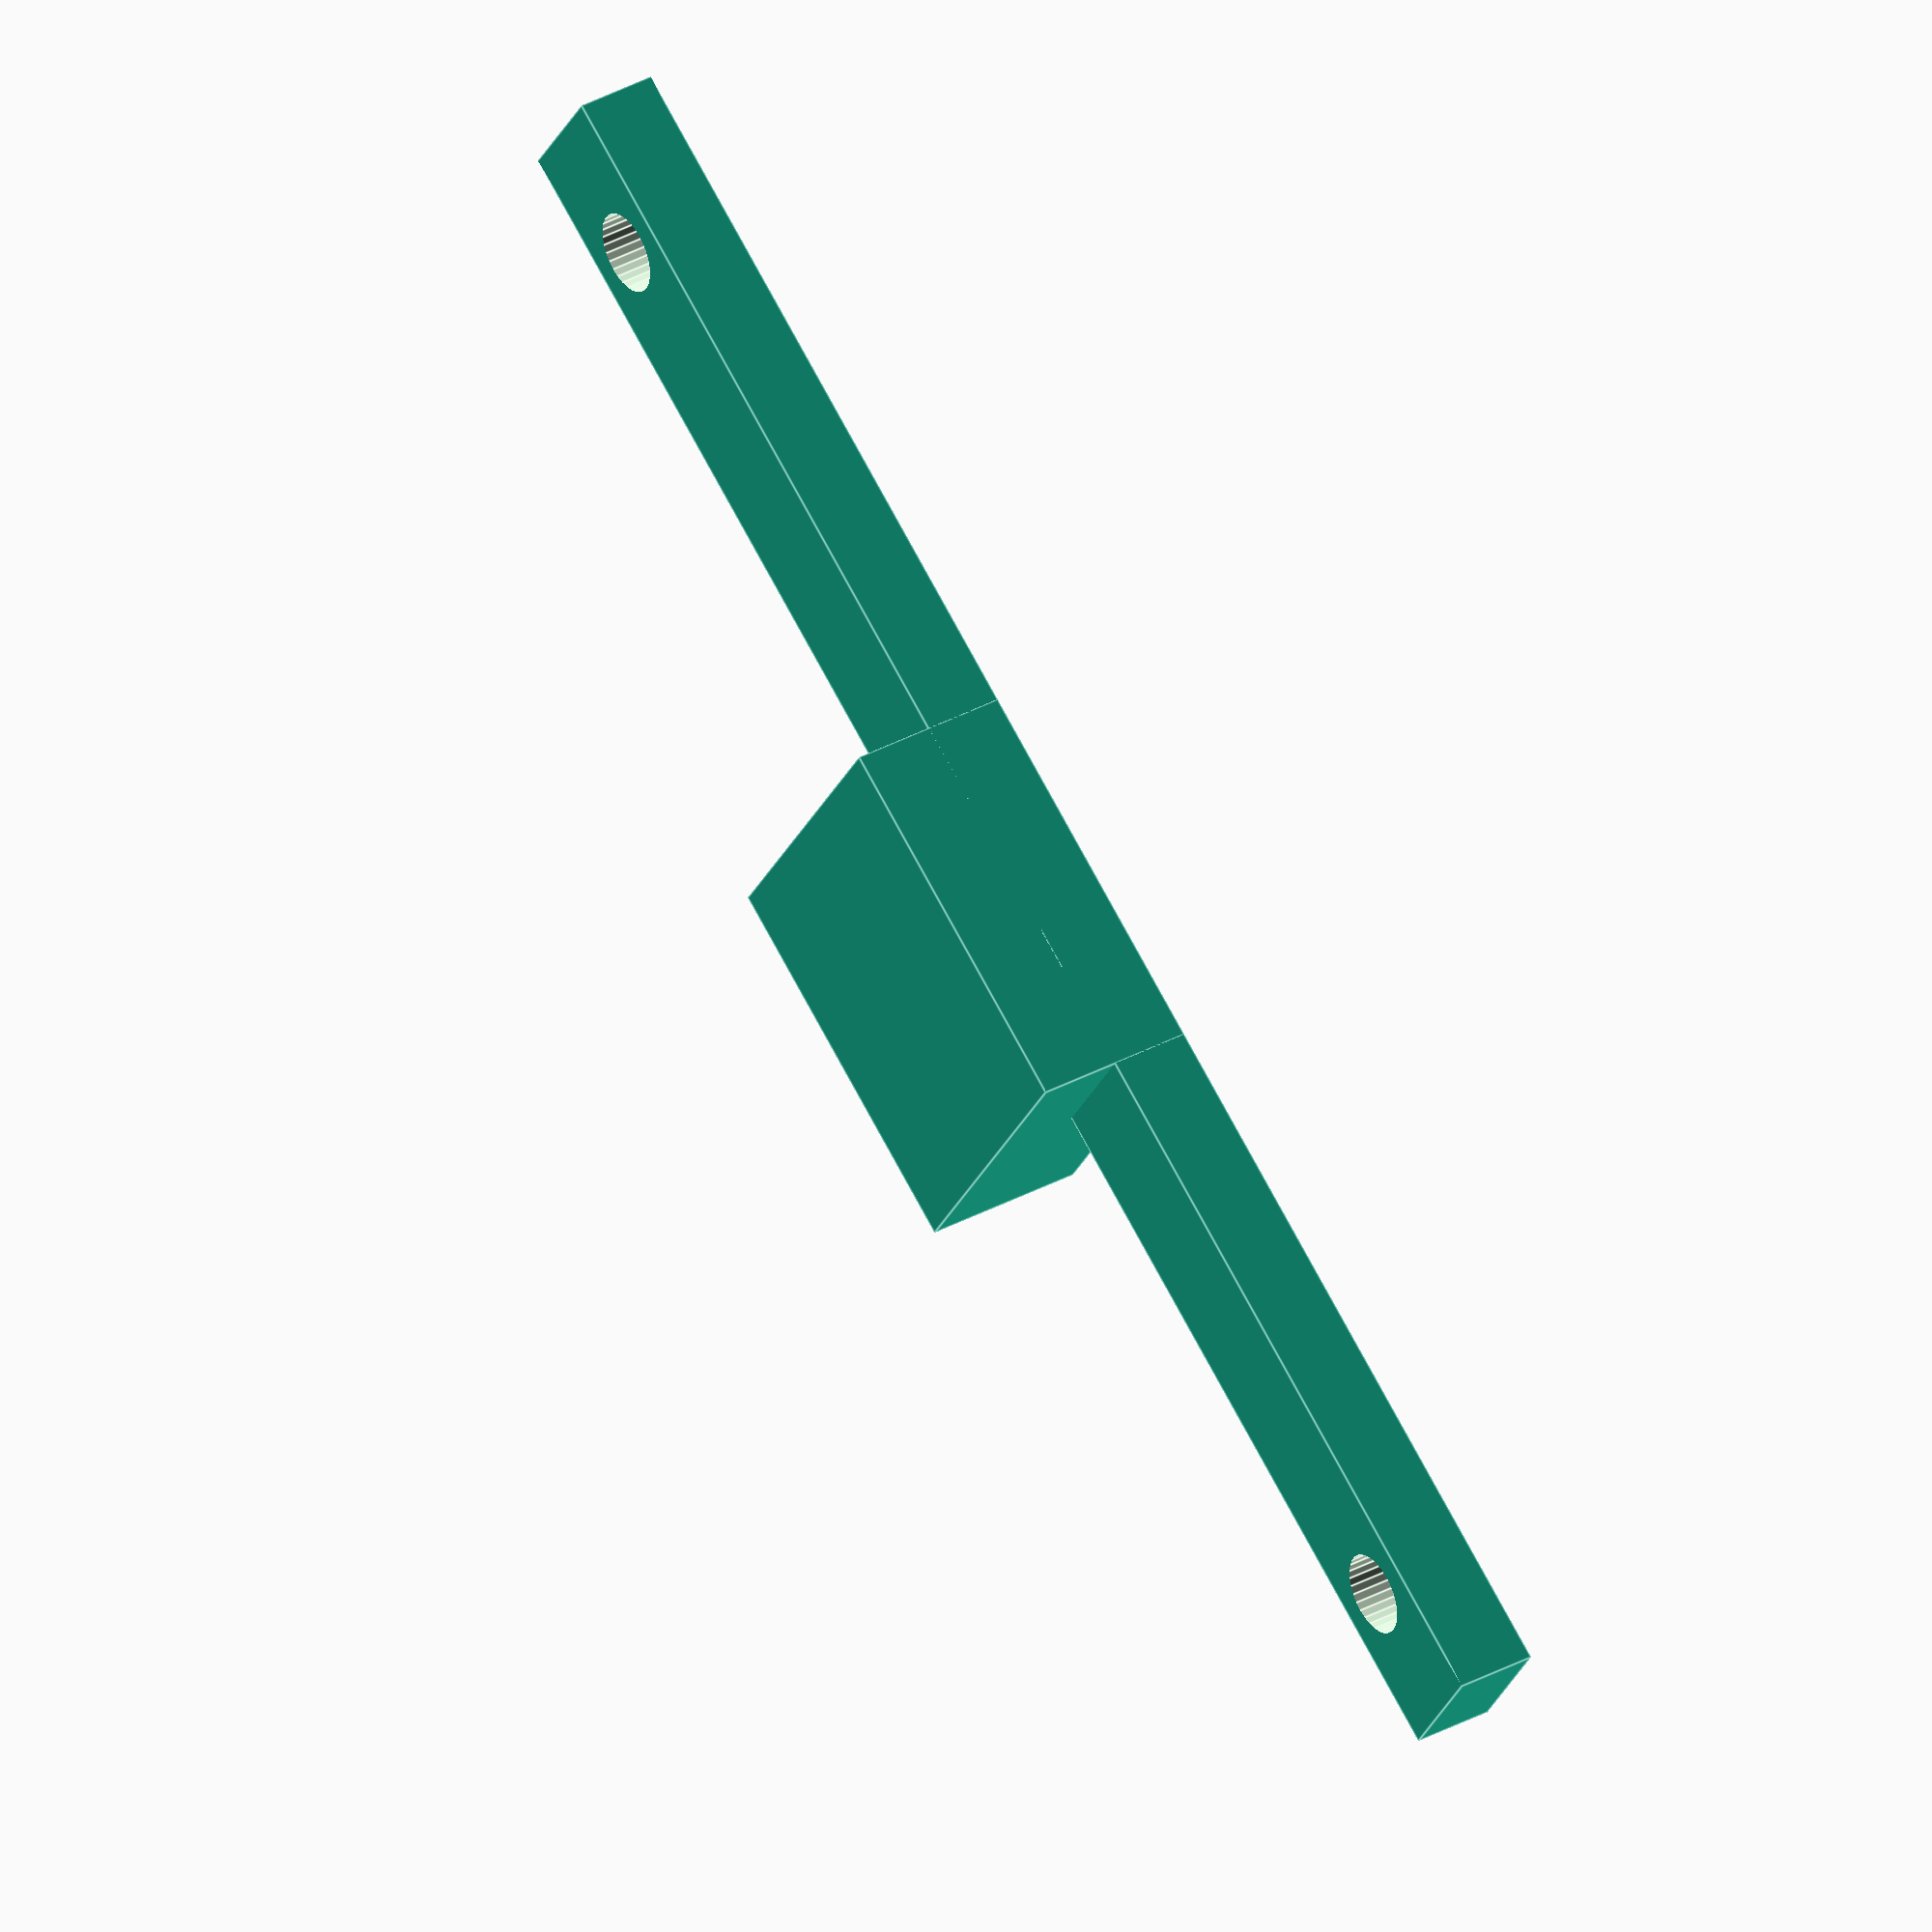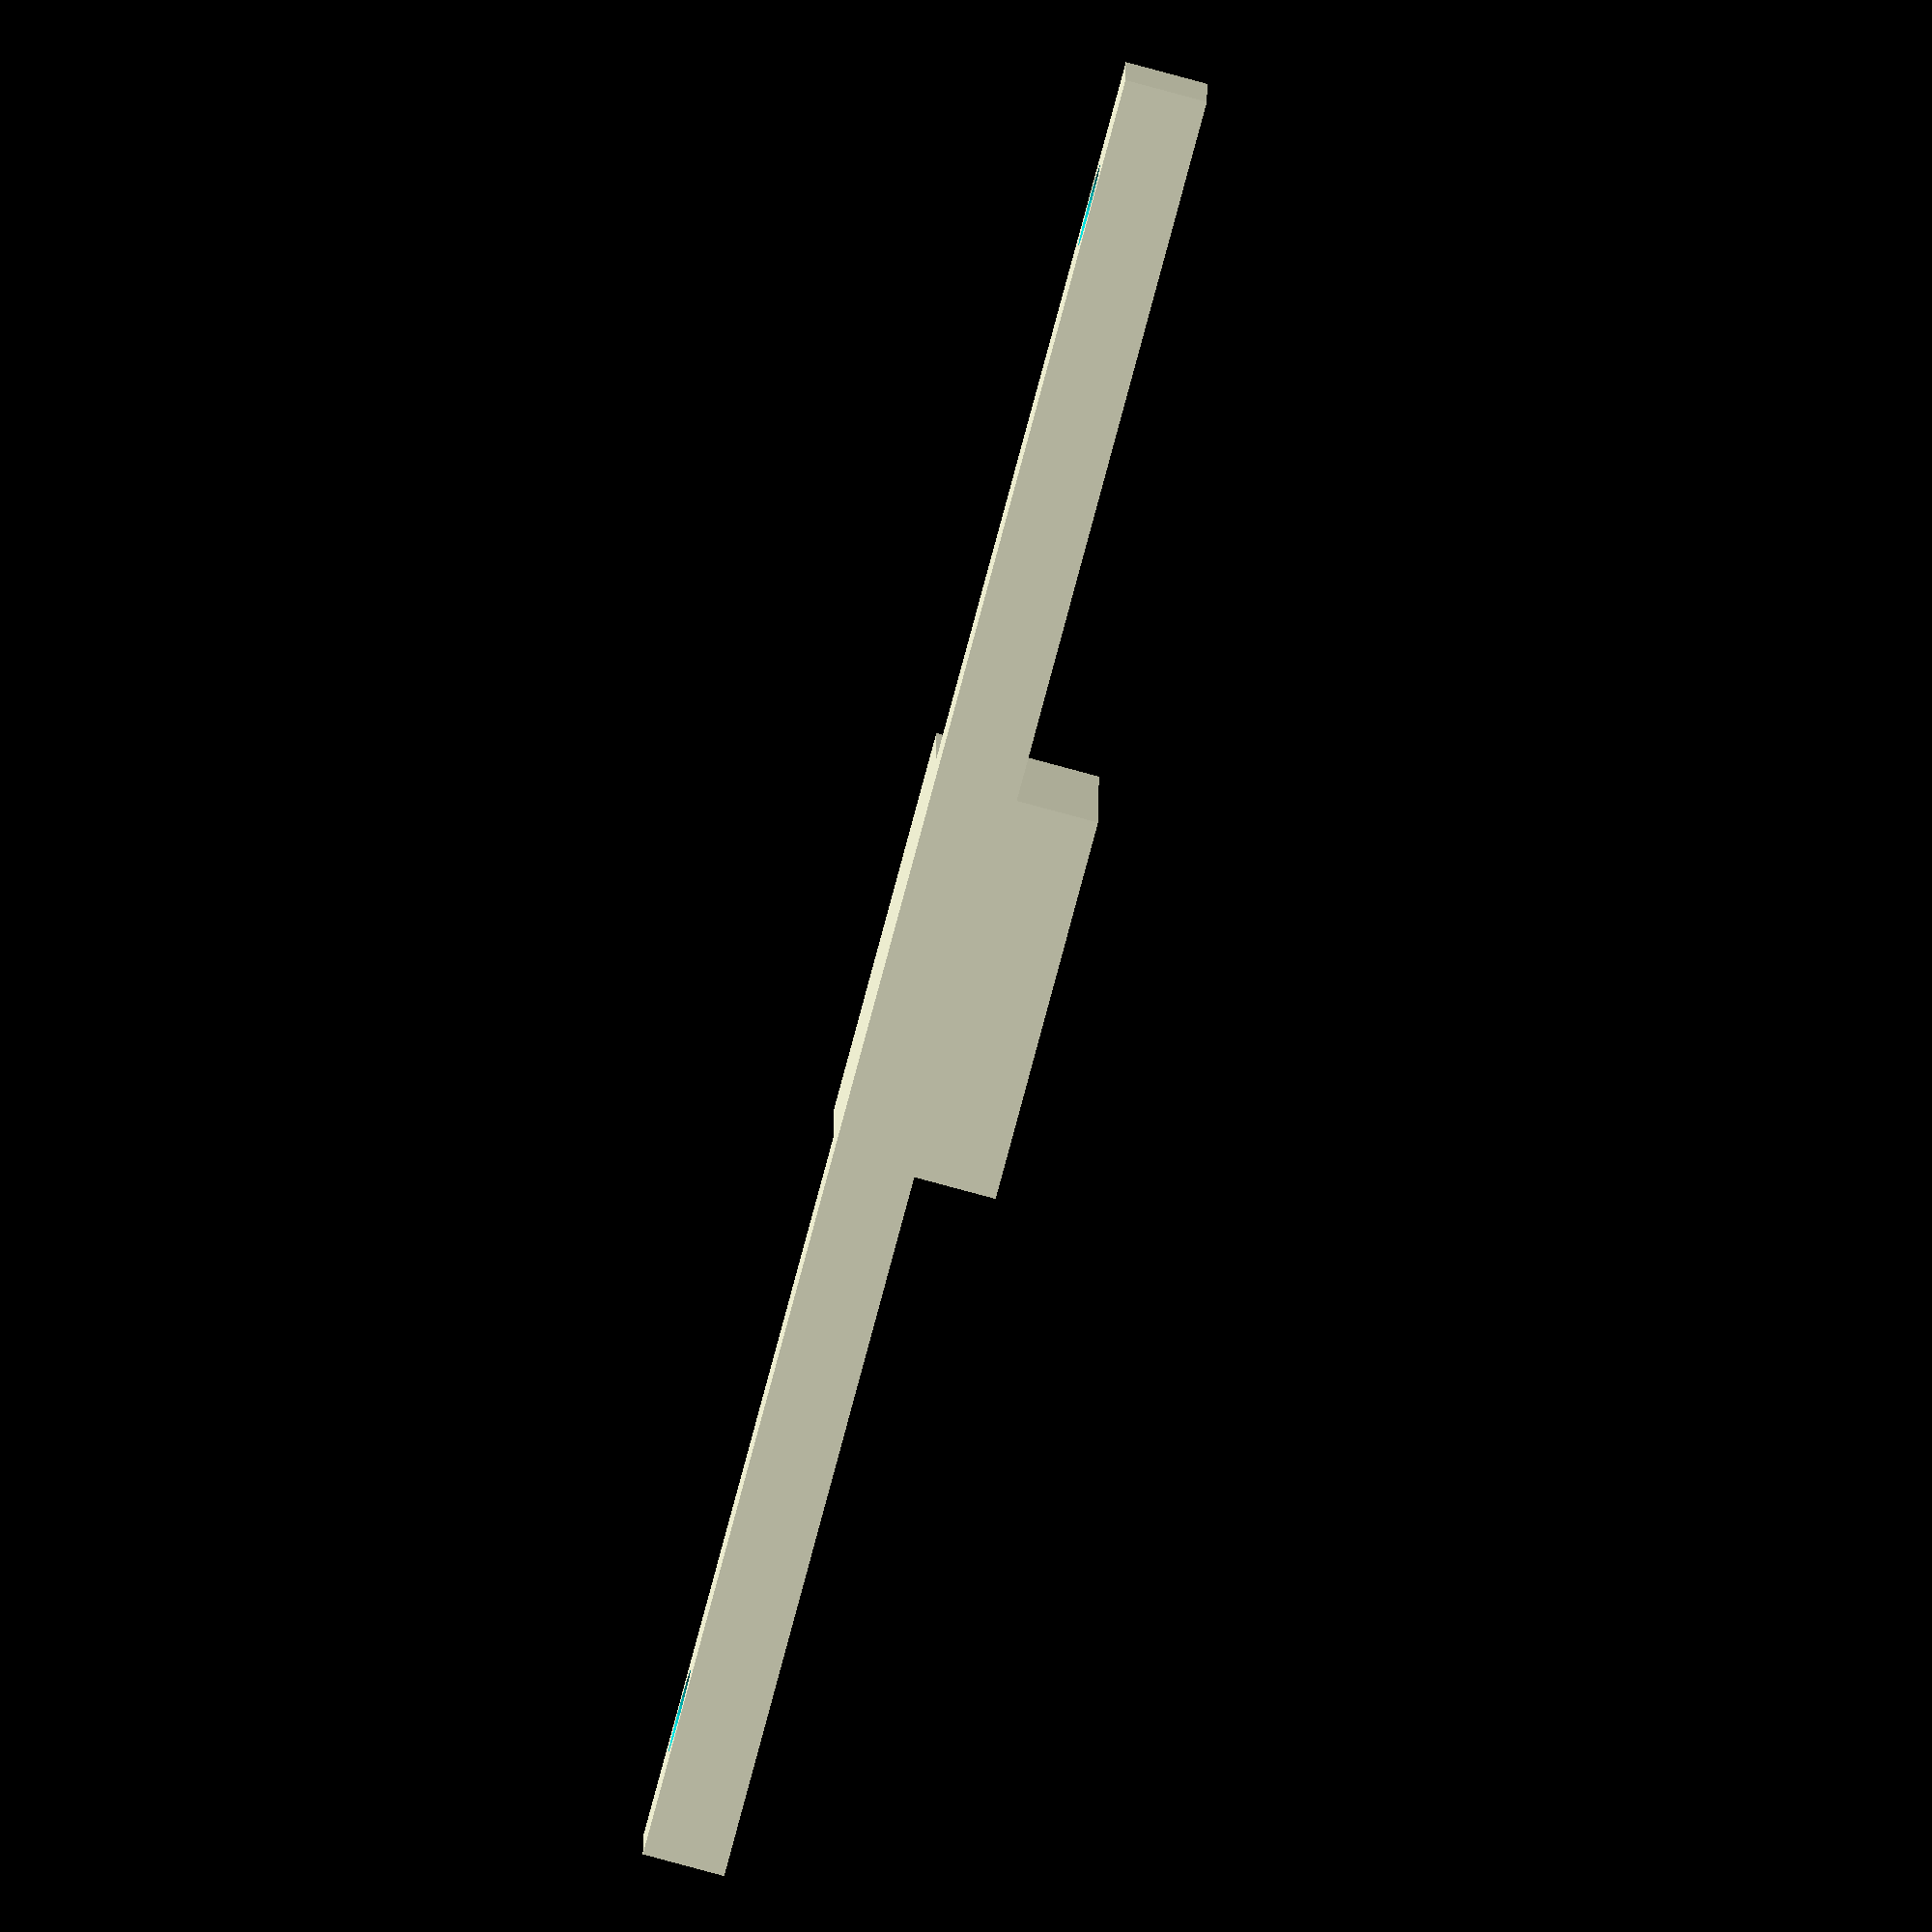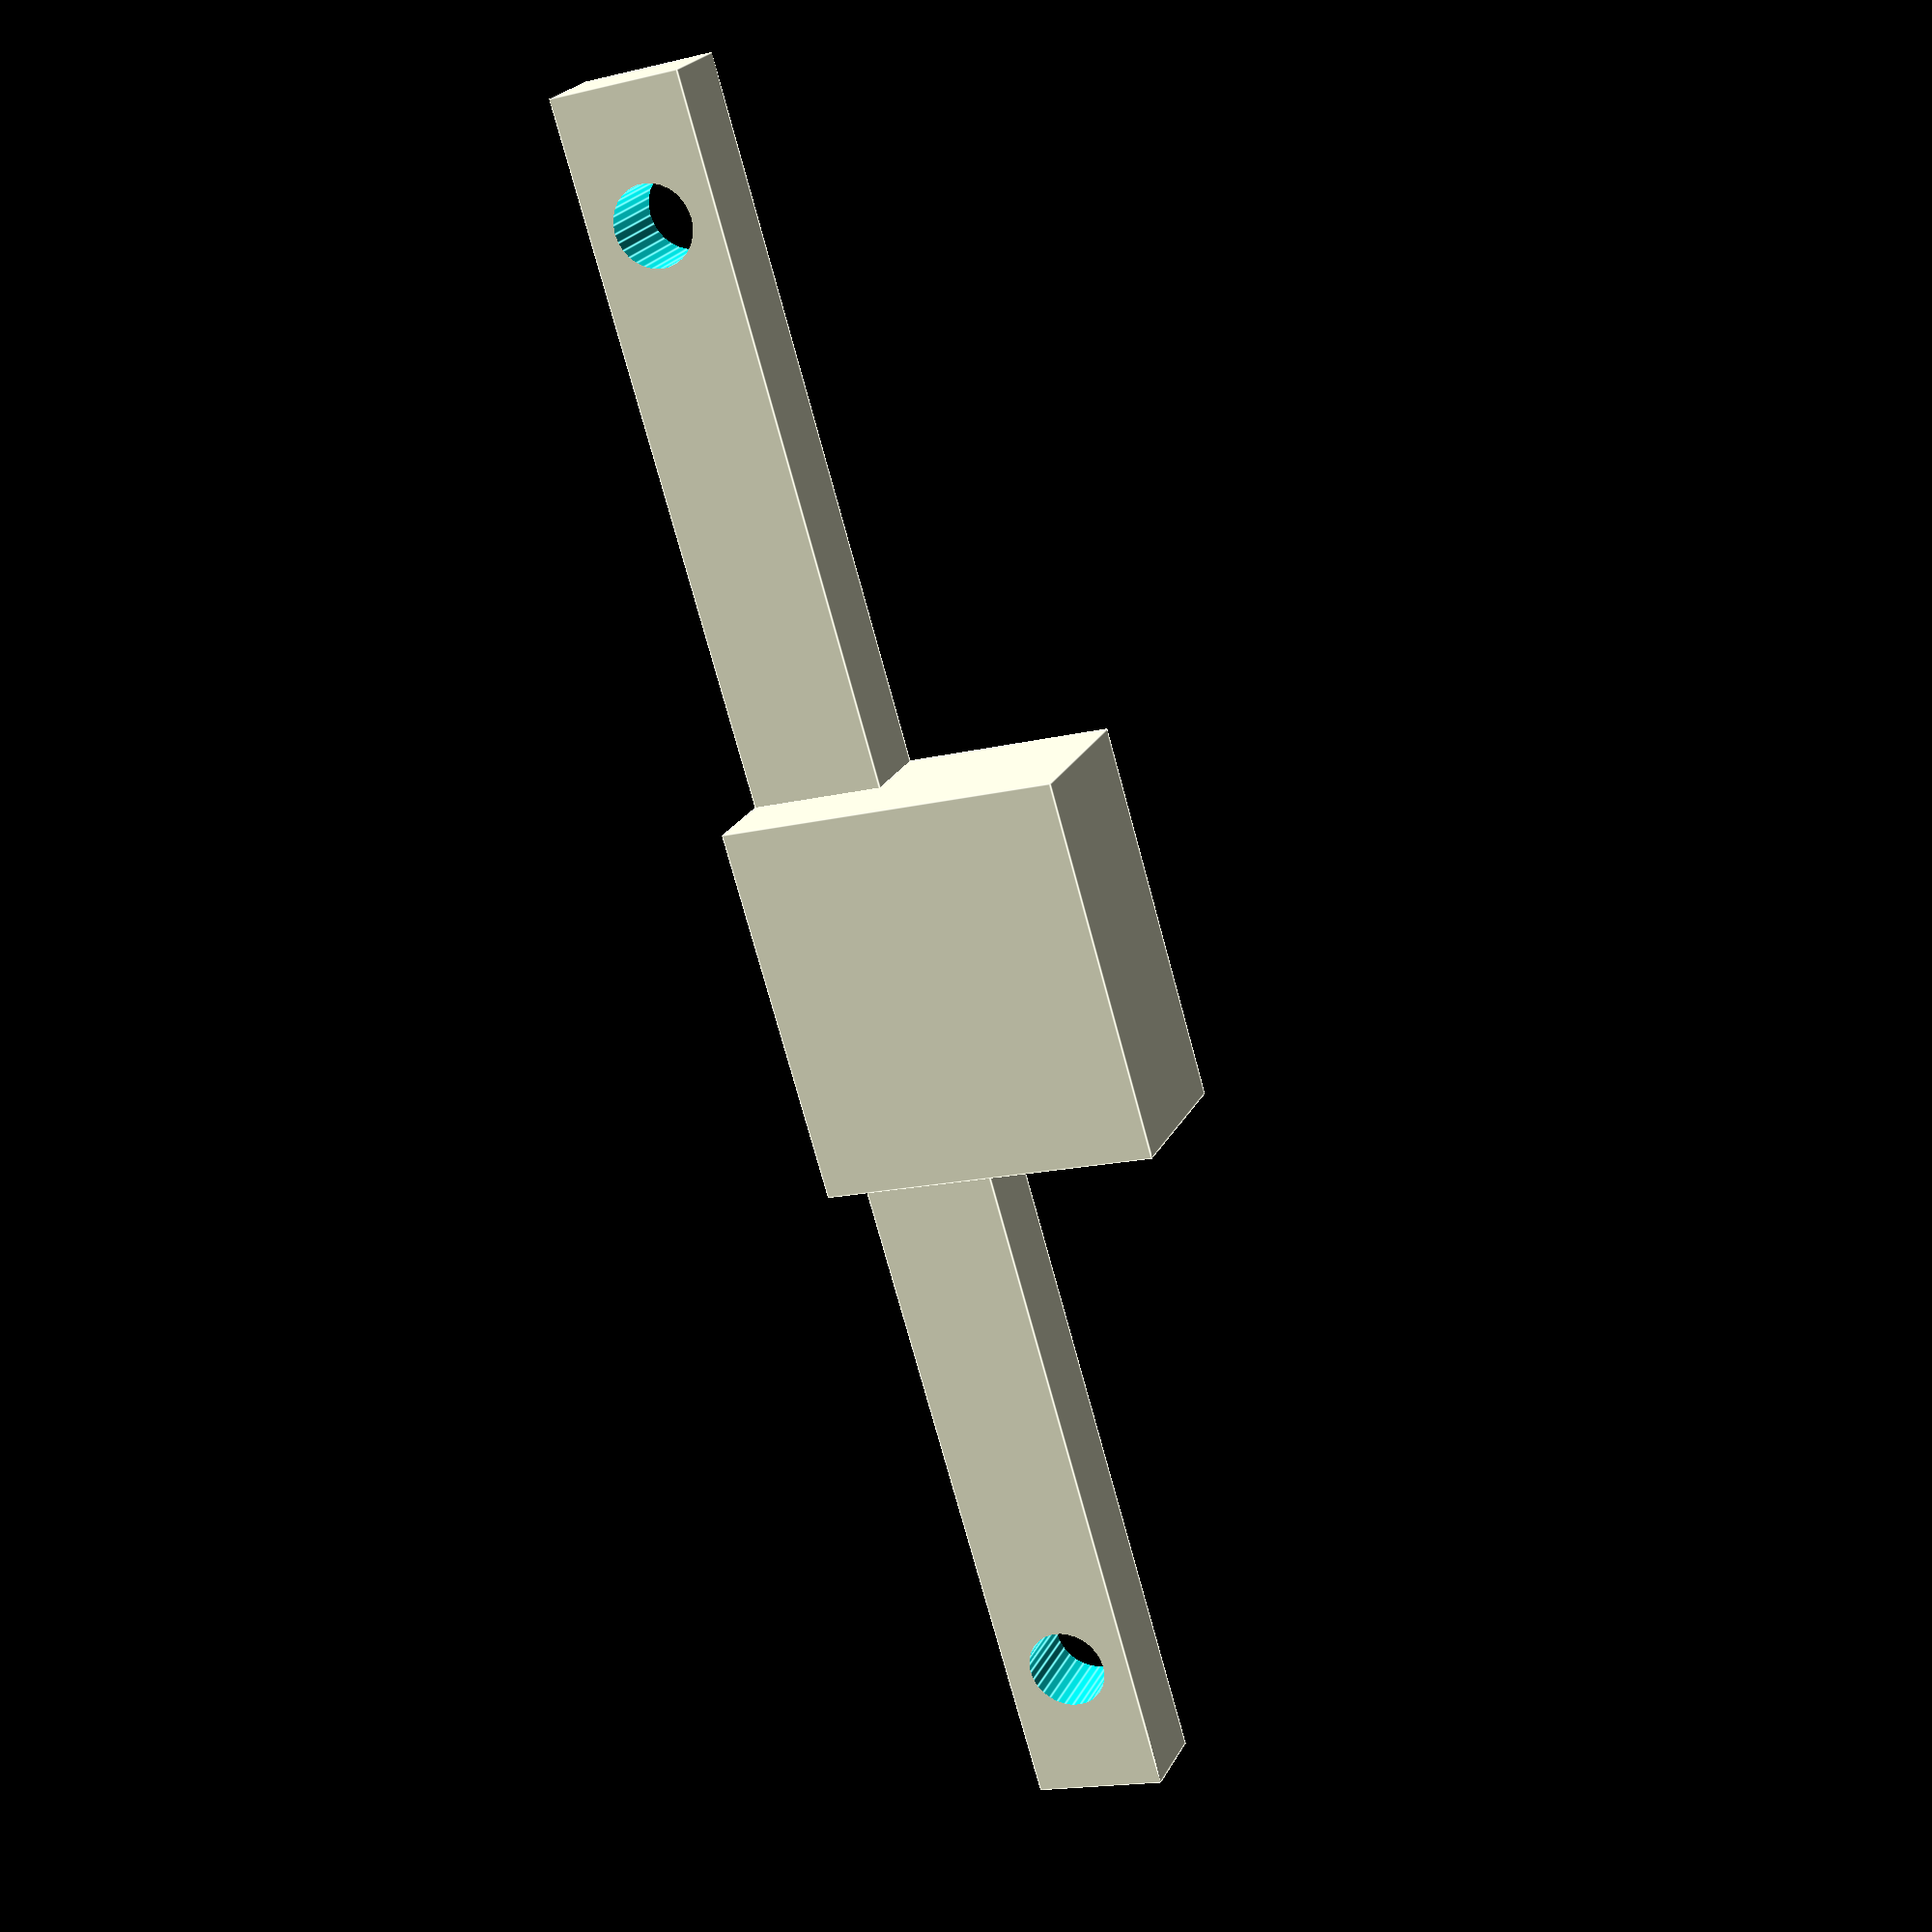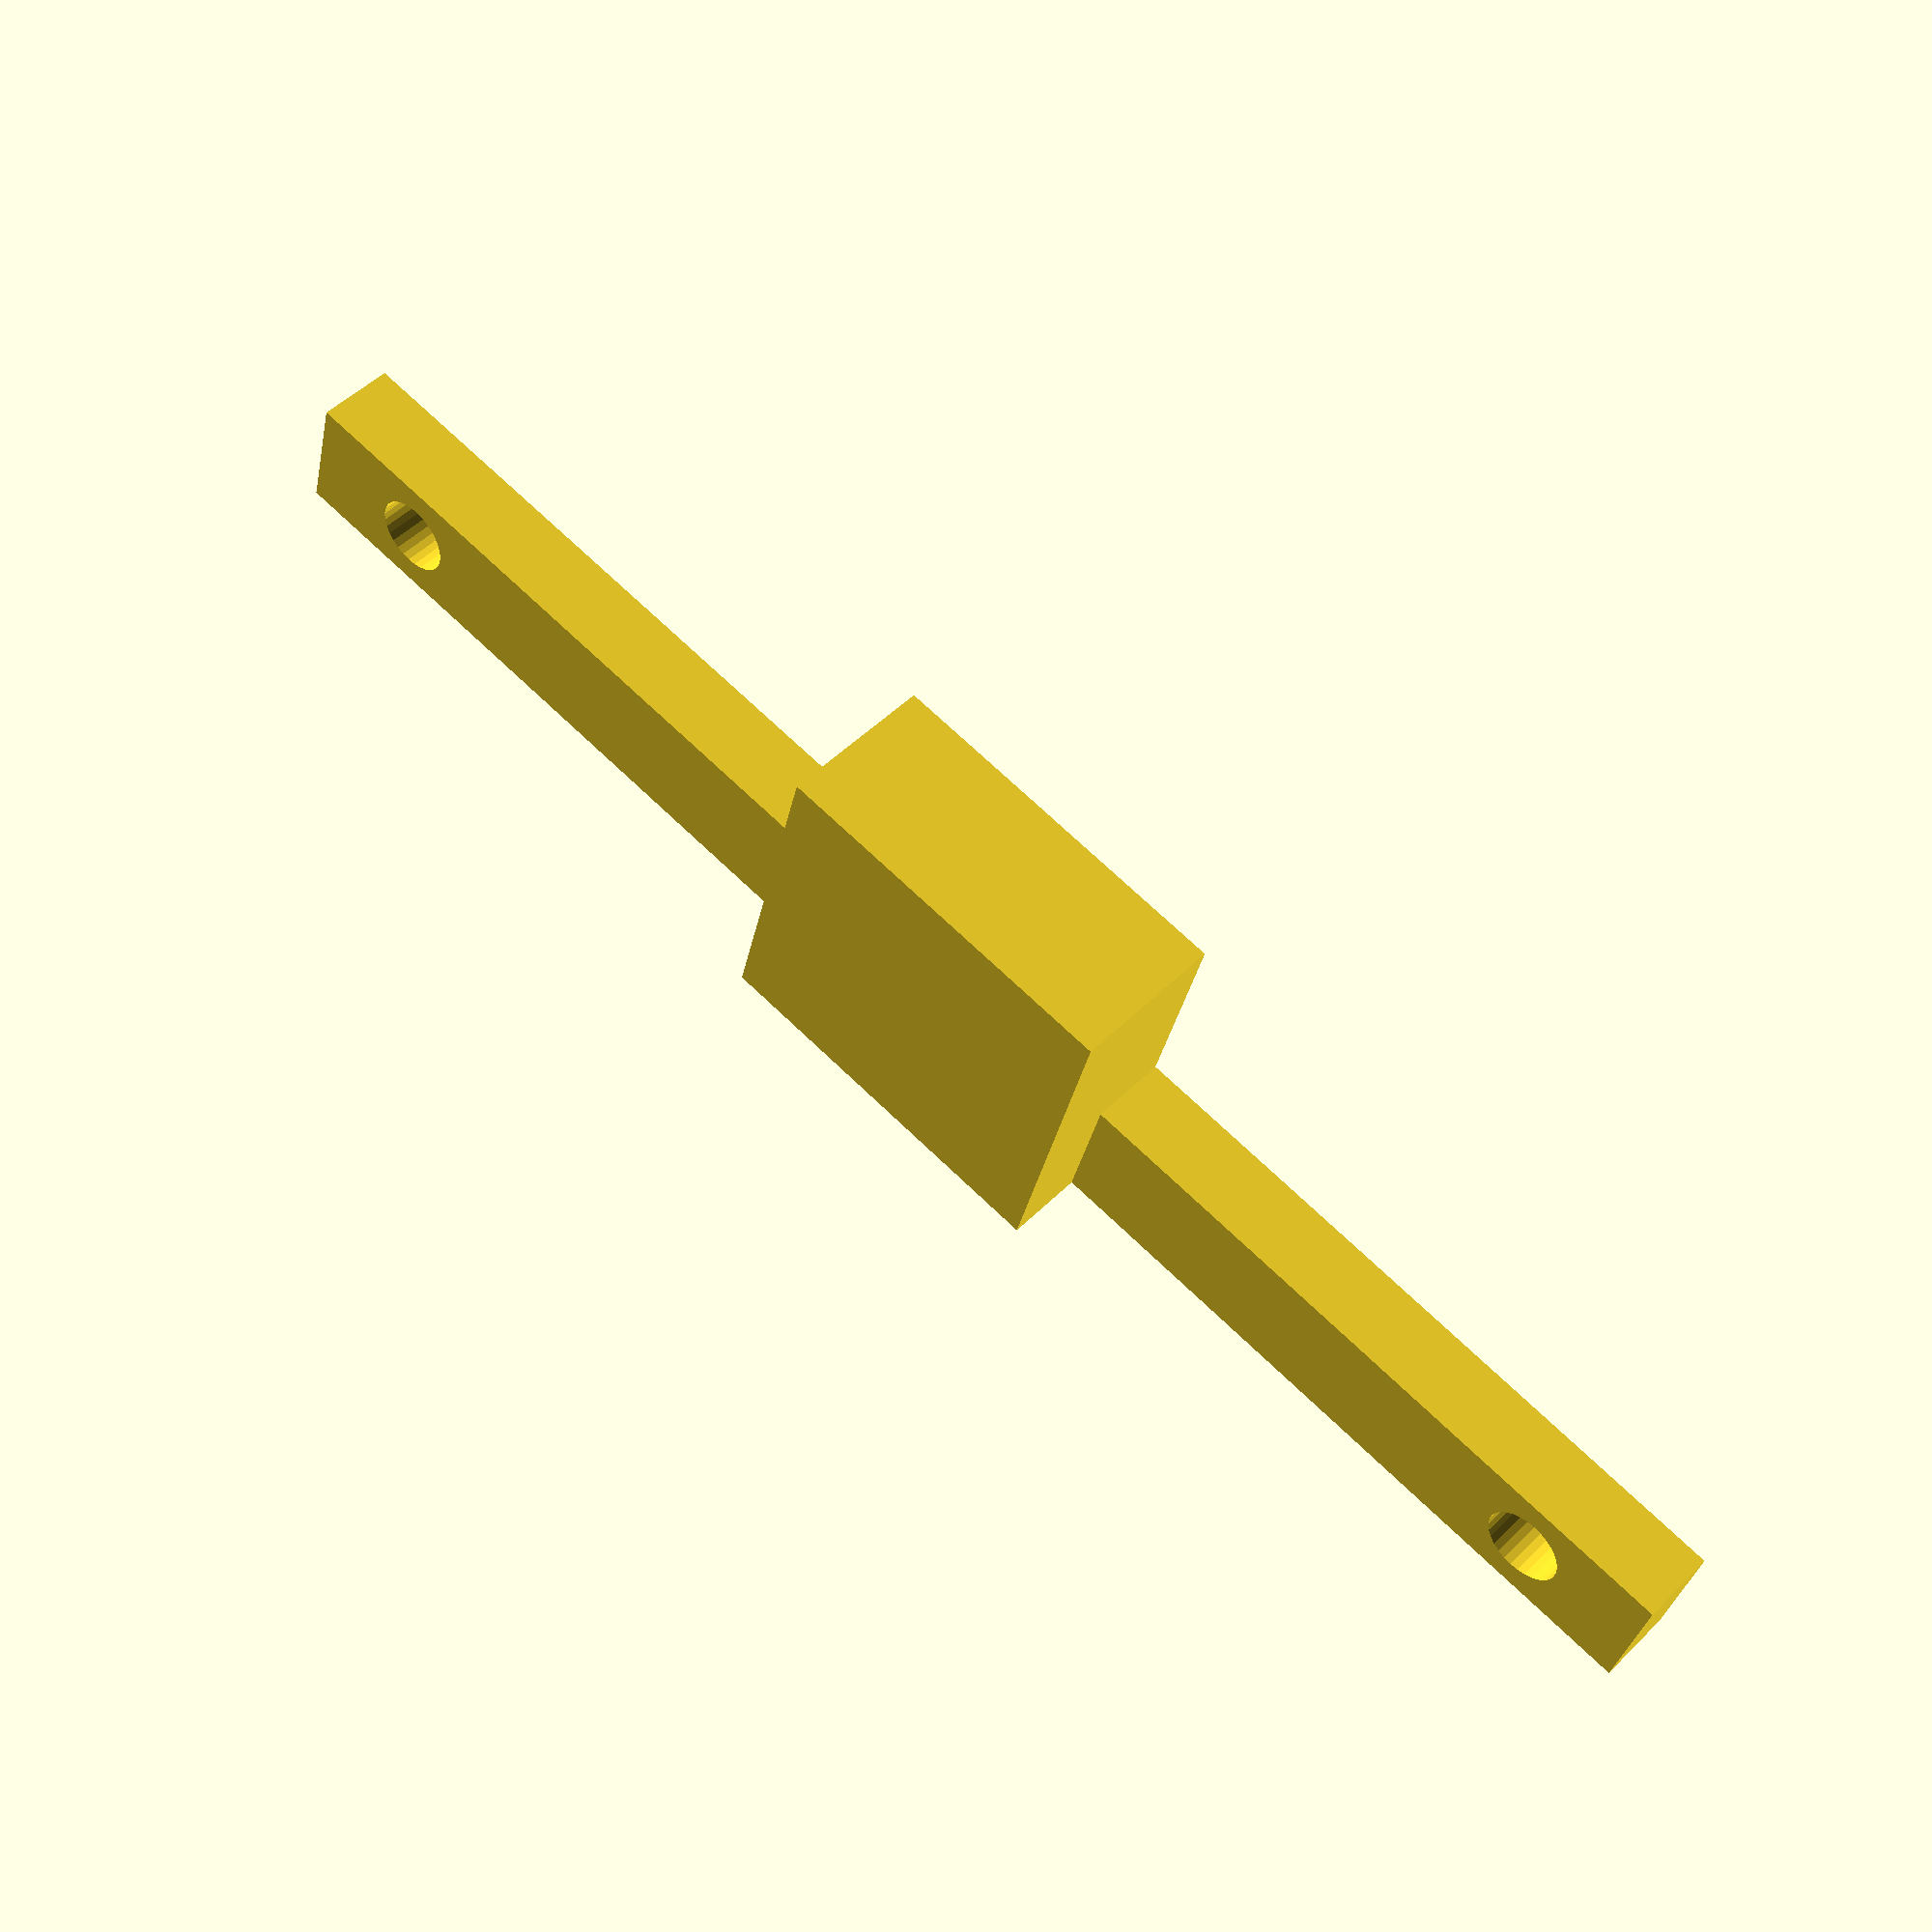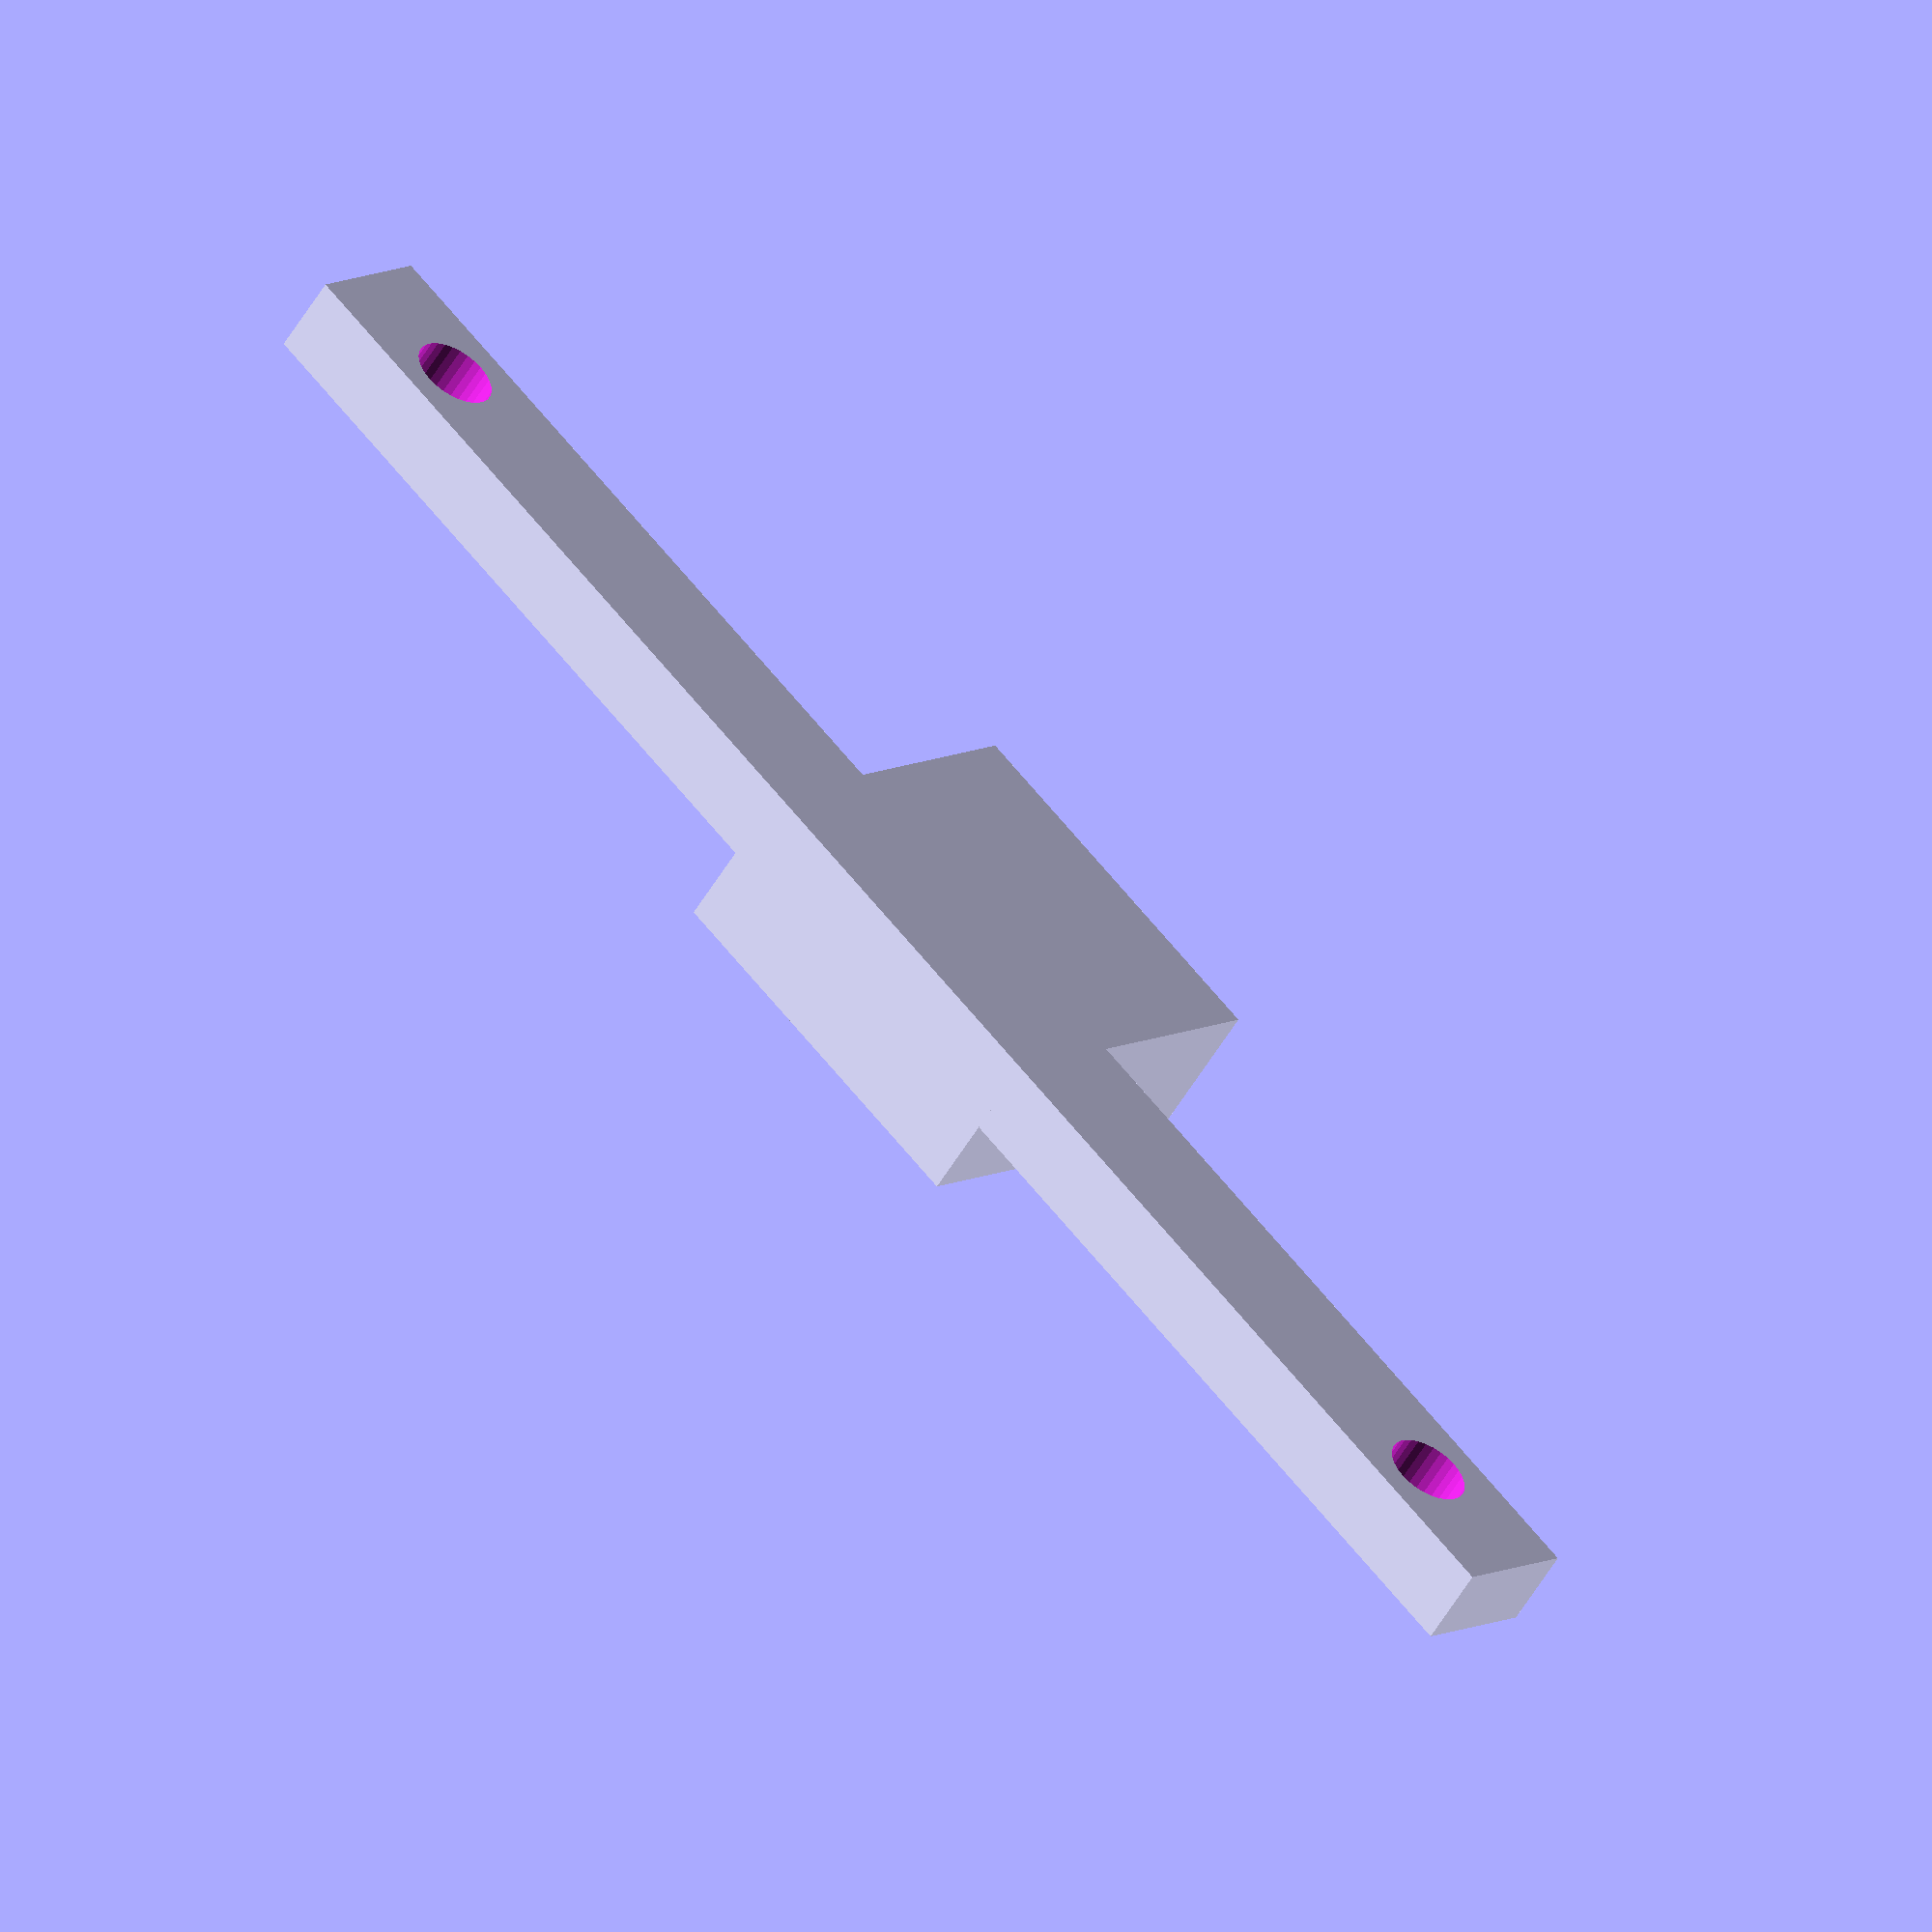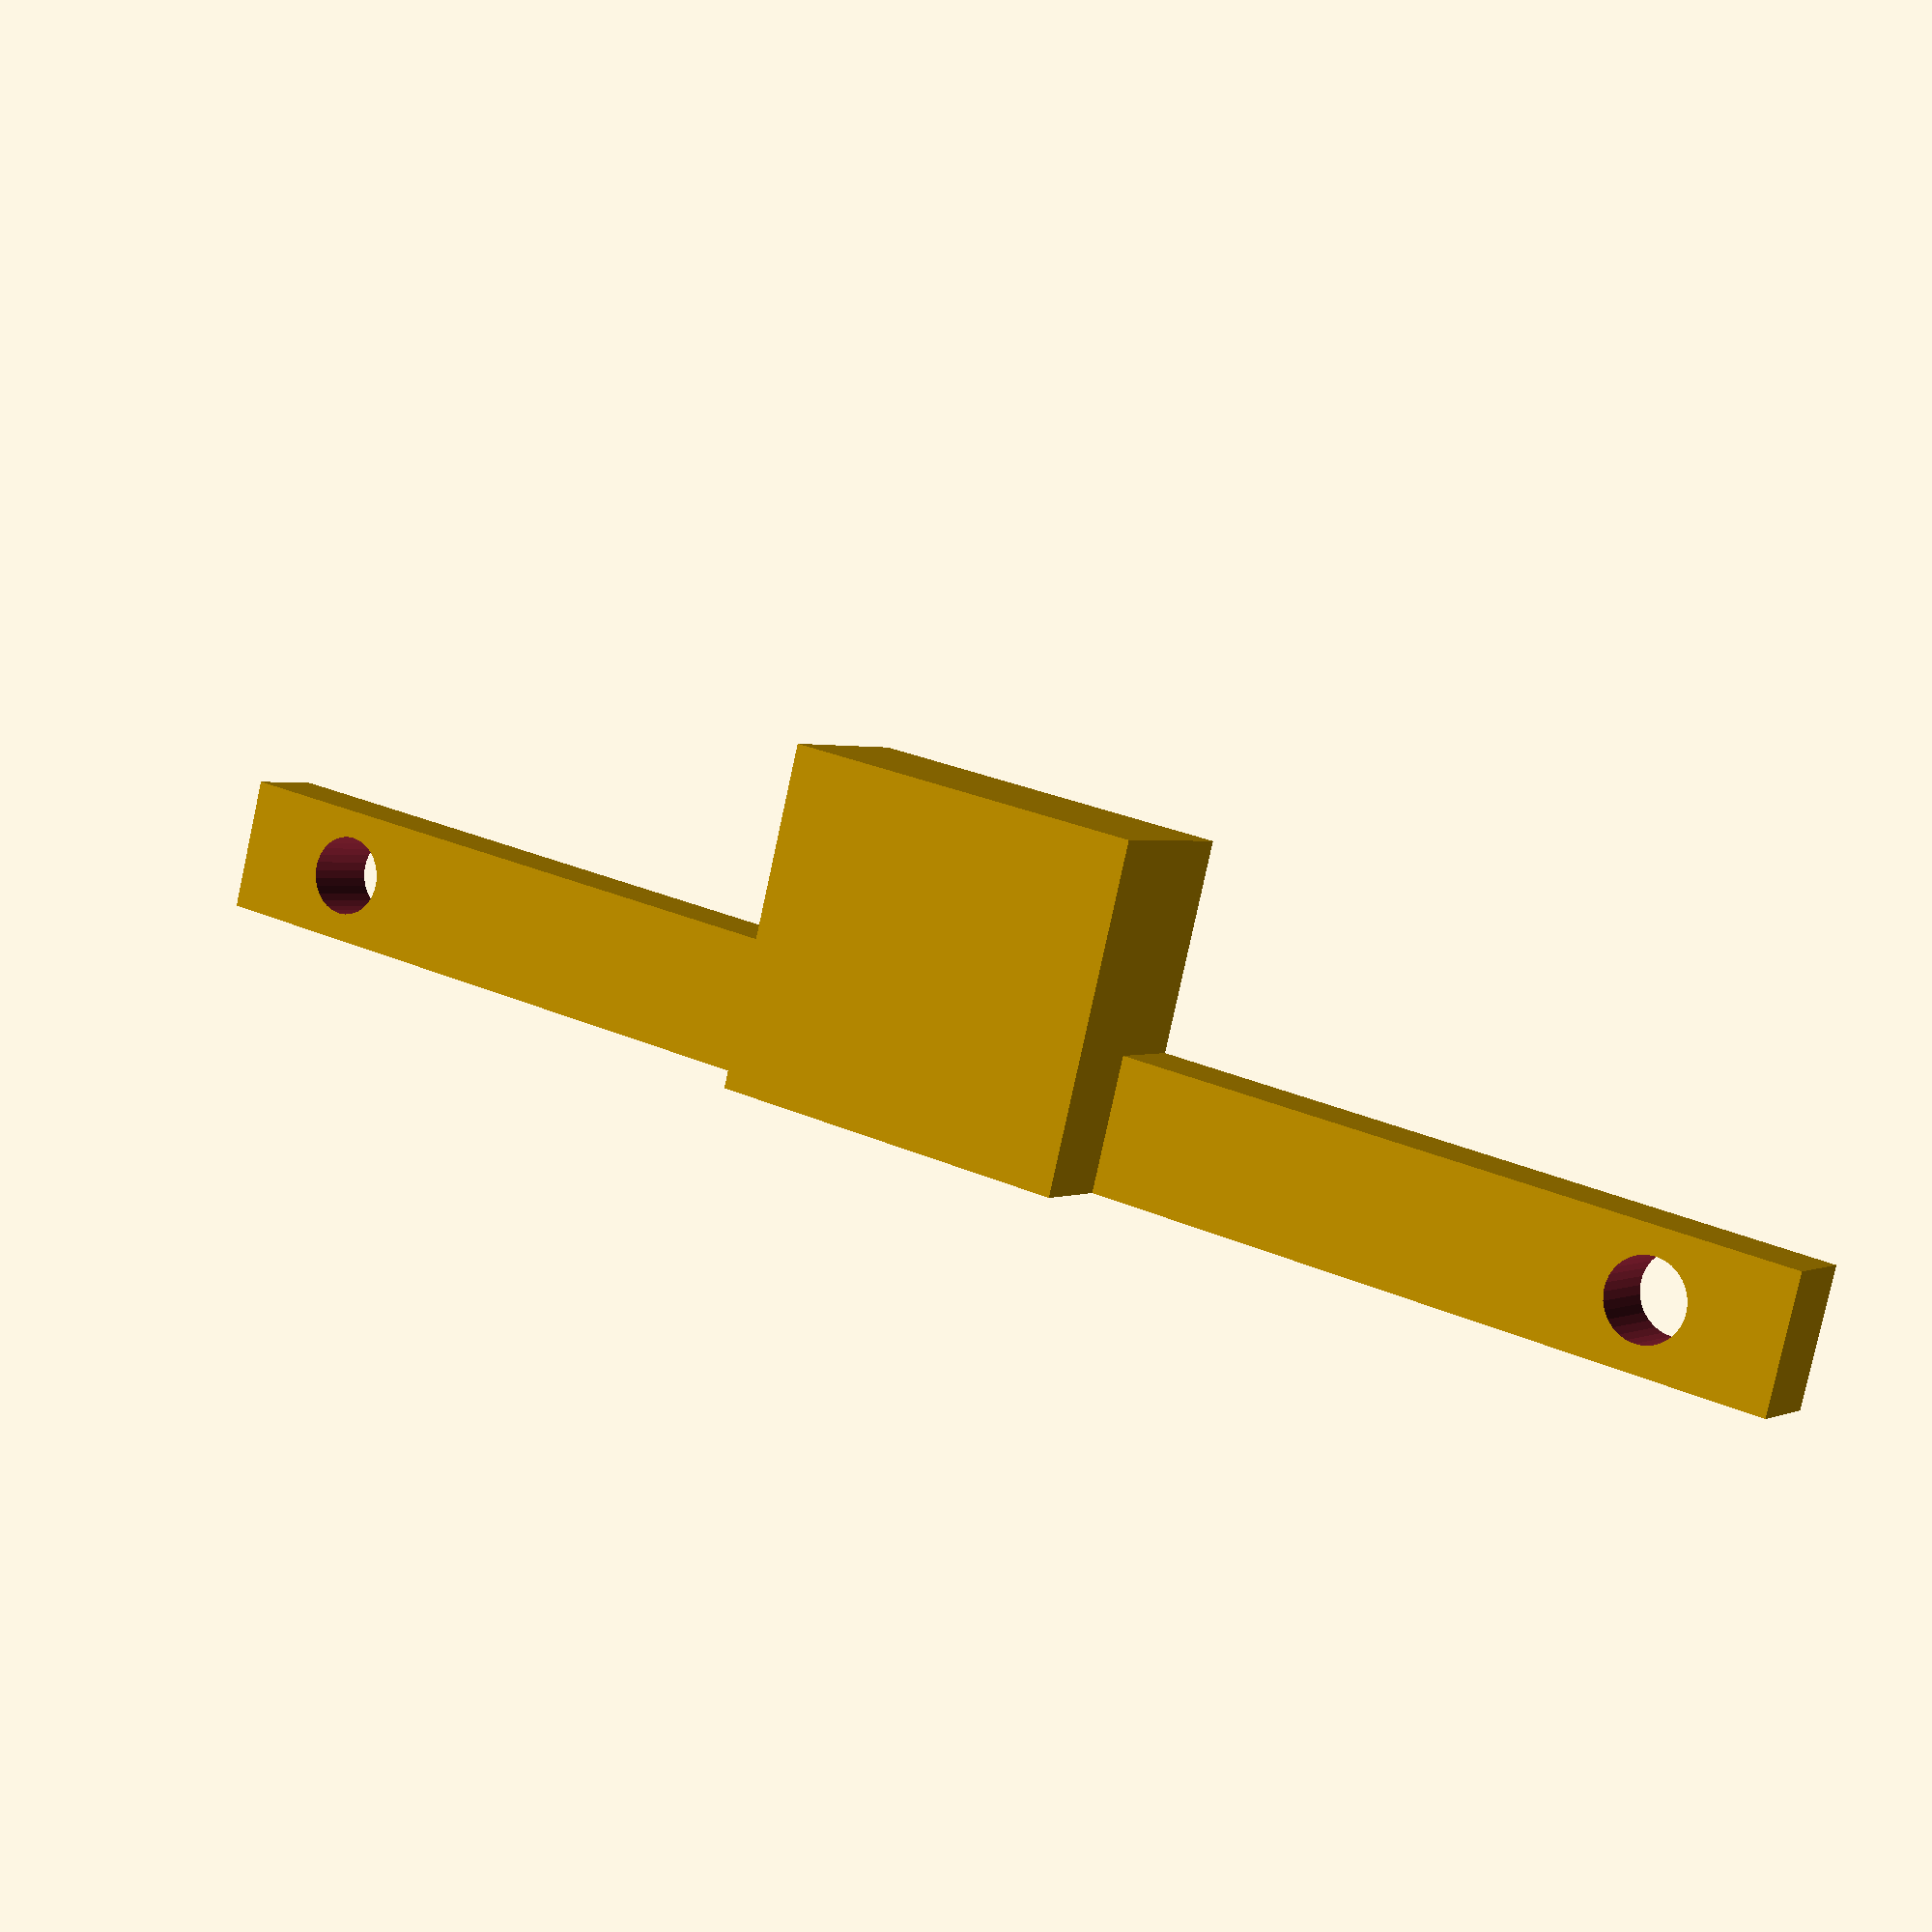
<openscad>

r = 7;
iw = 136;
ih = 95;
id = 8;

ow = 159.5+1.25;
oh = 109.5+1.25;
od = 3;

sw = 51;
sh = 28;
sd = 6;
st = 4;

hw = 5;
hh = sw+15;
hd = 3;

pw = sw/4;
ph = sh/2;
pd = 3;

/*
union() {
	difference() {
		union() {
			union() {
				translate( [0,r,0] ) cube( [iw, ih-2*r, id] );
				translate( [r,0,0] ) cube( [iw-2*r, ih, id] );
				translate( [r,r,0] ) cylinder( r=r, h=id, $fn=32 );
				translate( [iw-r,r,0] ) cylinder( r=r, h=id, $fn=32 );
				translate( [r,ih-r,0] ) cylinder( r=r, h=id, $fn=32 );
				translate( [iw-r,ih-r,0] ) cylinder( r=r, h=id, $fn=32 );
			}
			
			translate( [(iw-ow)/2,(ih-oh)/2,id] )
			union() {
				translate( [0,r,0] ) cube( [ow, oh-2*r, od] );
				translate( [r,0,0] ) cube( [ow-2*r, oh, od] );
				translate( [r,r,0] ) cylinder( r=r, h=od, $fn=32 );
				translate( [ow-r,r,0] ) cylinder( r=r, h=od, $fn=32 );
				translate( [r,oh-r,0] ) cylinder( r=r, h=od, $fn=32 );
				translate( [ow-r,oh-r,0] ) cylinder( r=r, h=od, $fn=32 );
			}
		}
	
		translate([(iw-sw)/2,(ih-sh)/2,-1])
		cube( [ sw+st+1, sh+st+1, id+od+2 ] );

		for( x=[0:7.5:sw+5] ) {
			translate([x+(iw-sw)/2,(ih-hh)/2+5,-1]) cylinder( r=1.5, h=100, $fn=30 );
			translate([x+(iw-sw)/2,(ih-hh)/2+hh-5,-1]) cylinder( r=1.5, h=100, $fn=30 );
		}
	}
	
	translate([(iw-sw)/2,(ih-sh)/2,0]) cylinder( r=3, h=2 );
	translate([(iw-sw)/2+sw+st+1,(ih-sh)/2,0]) cylinder( r=3, h=2 );
	translate([(iw-sw)/2,(ih-sh)/2+sh+st+1,0]) cylinder( r=3, h=2 );
	translate([(iw-sw)/2+sw+st+1,(ih-sh)/2+sh+st+1,0]) cylinder( r=3, h=2 );
}



translate([(iw-sw)/2,(ih-sh)/2,2])
union() {
	difference() {
		cube( [sw+st,sh+st,sd] );
		translate([st/2,st/2,1]) cube( [sw,sh,sd] );
		translate([st/2,6+st/2,-1]) cube( [30,13,10] );
	}
	translate( [8.3+st/2,22+st/2,0] ) cylinder( r=1.5, h=4, $fn=32 );
	translate( [23.3+st/2,22+st/2,0] ) cylinder( r=1.5, h=4, $fn=32 );
	translate( [25+st/2,0.6+st/2,0] ) cylinder( r=1.7, h=4, $fn=32 );
}

*/

translate( [(iw-ph)/2+15,(ih-hh)/2,id+od] ) 
difference() {
	union() {
		cube( [hw,hh,hd] );
		translate( [hw-hw,(hh-ph)/2,-pd] )
		cube( [pw,ph,pd+hd] );
	}
	translate( [hw/2,5,-1] )
	cylinder( r=1.5, h=hd+2, $fn=30 );

	translate( [hw/2,hh-5,-1] )
	cylinder( r=1.5, h=hd+2, $fn=30 );
}


</openscad>
<views>
elev=142.7 azim=236.8 roll=304.6 proj=o view=edges
elev=83.2 azim=270.6 roll=74.9 proj=o view=wireframe
elev=157.6 azim=16.1 roll=339.4 proj=p view=edges
elev=311.8 azim=255.4 roll=222.0 proj=p view=wireframe
elev=234.2 azim=134.5 roll=209.8 proj=o view=solid
elev=358.9 azim=255.6 roll=211.5 proj=p view=solid
</views>
